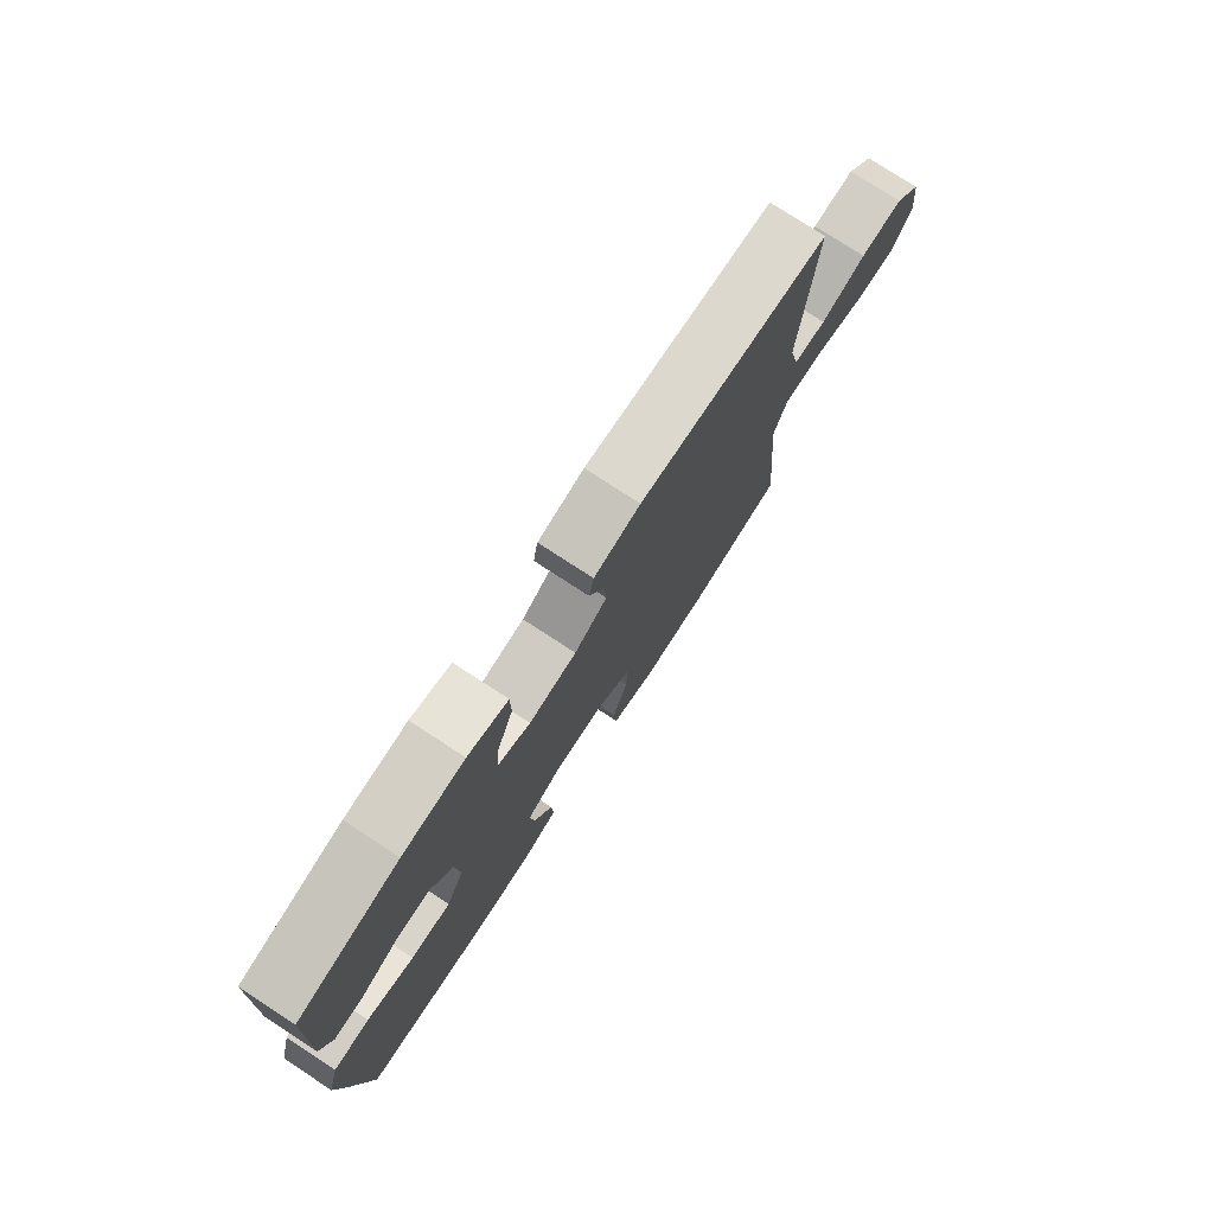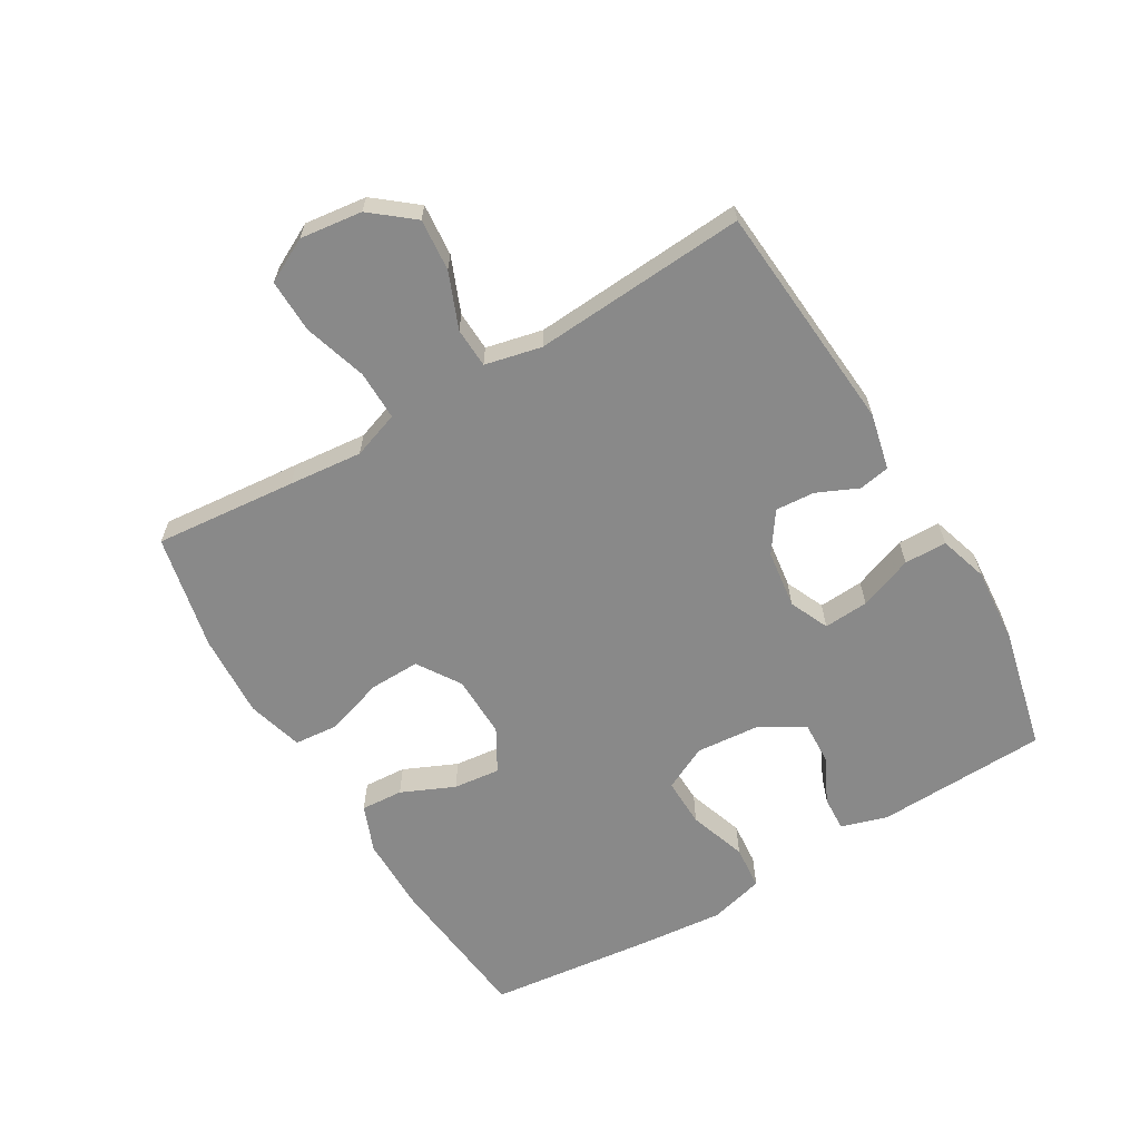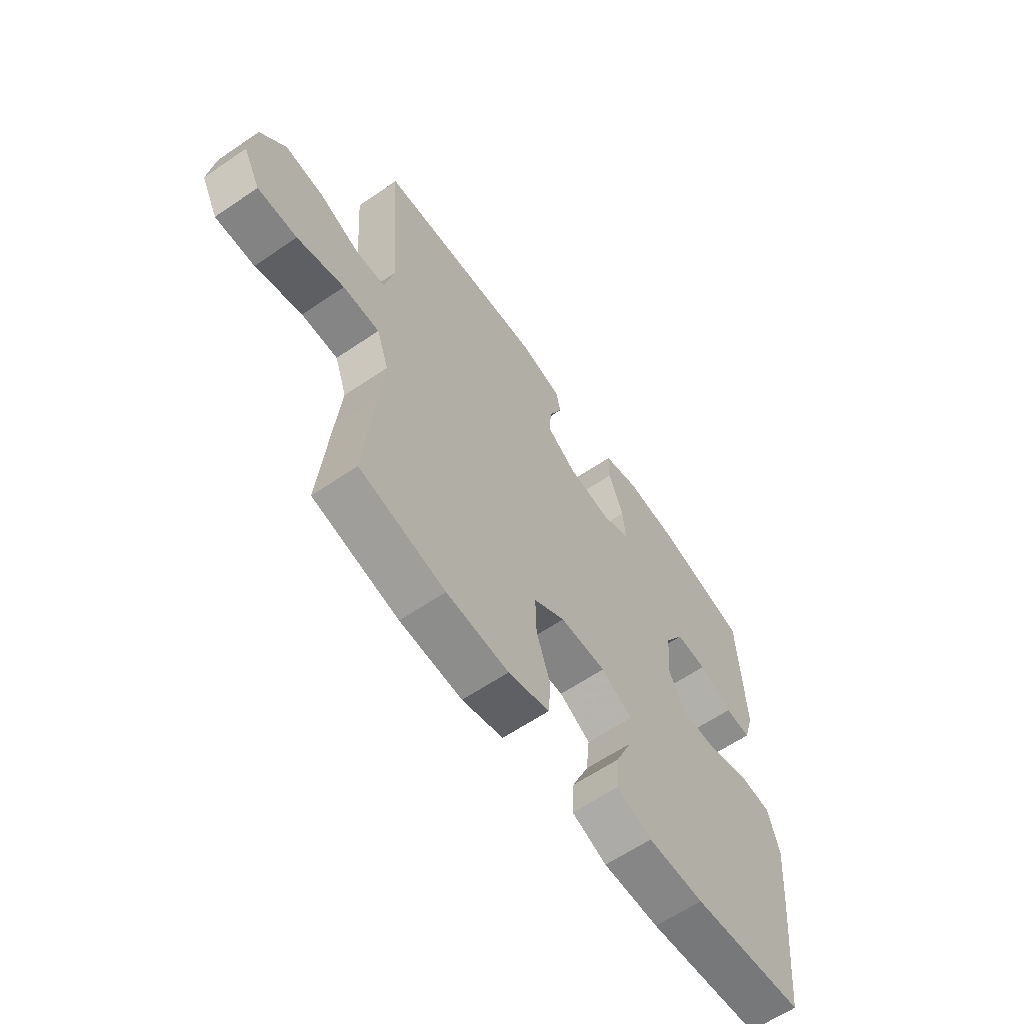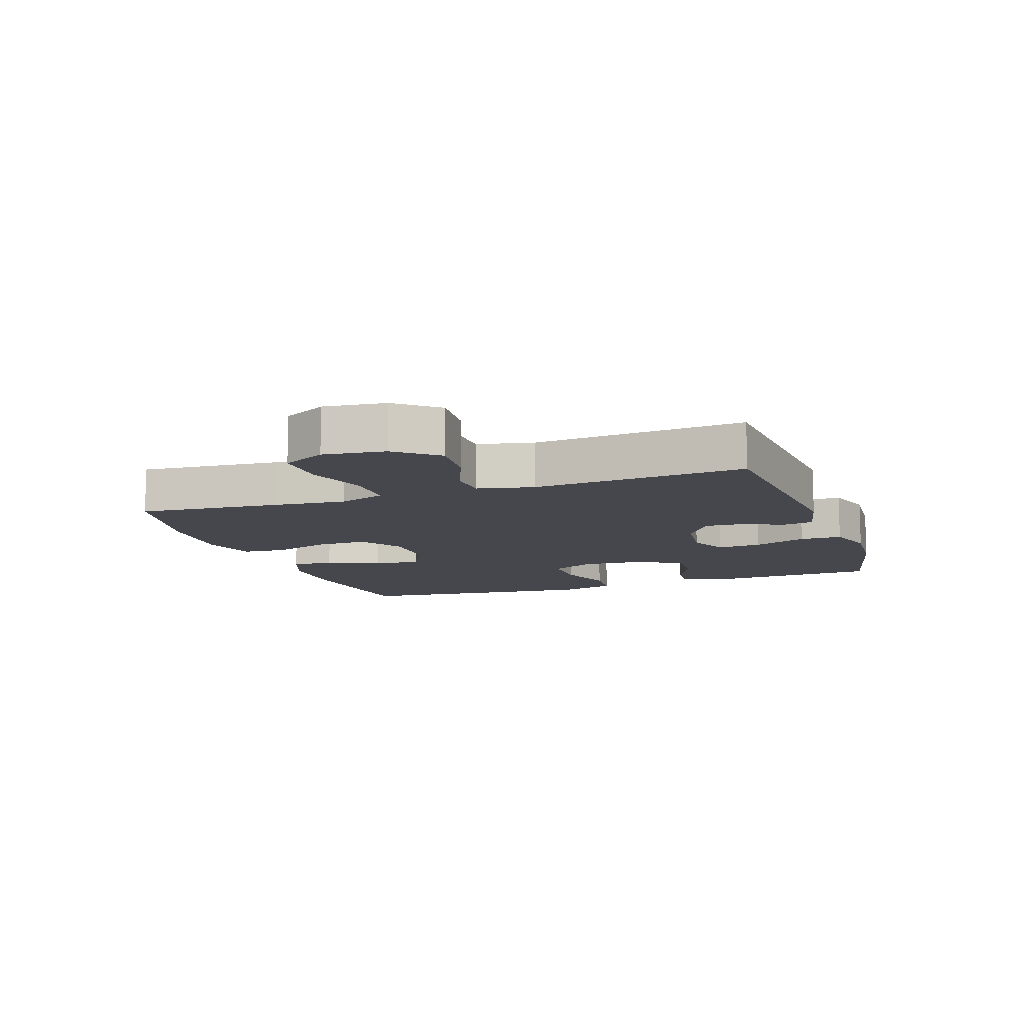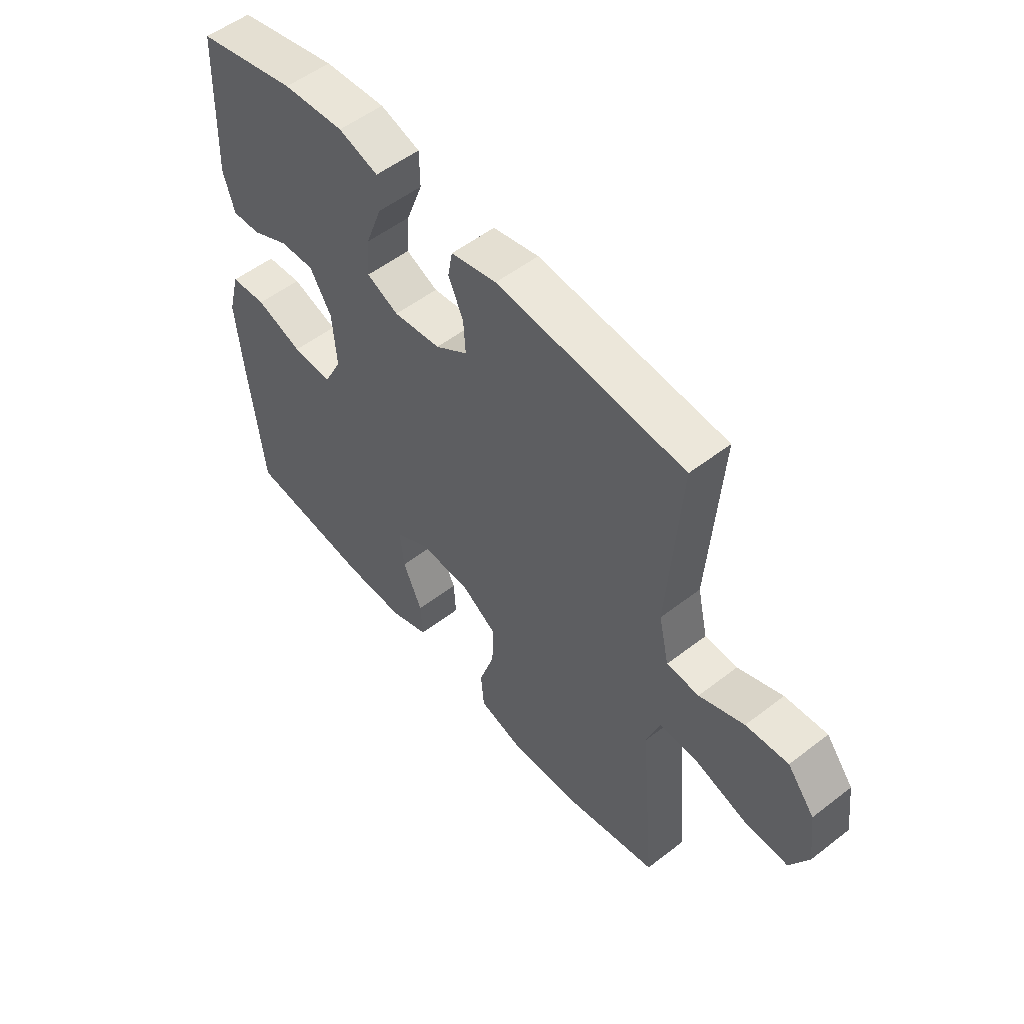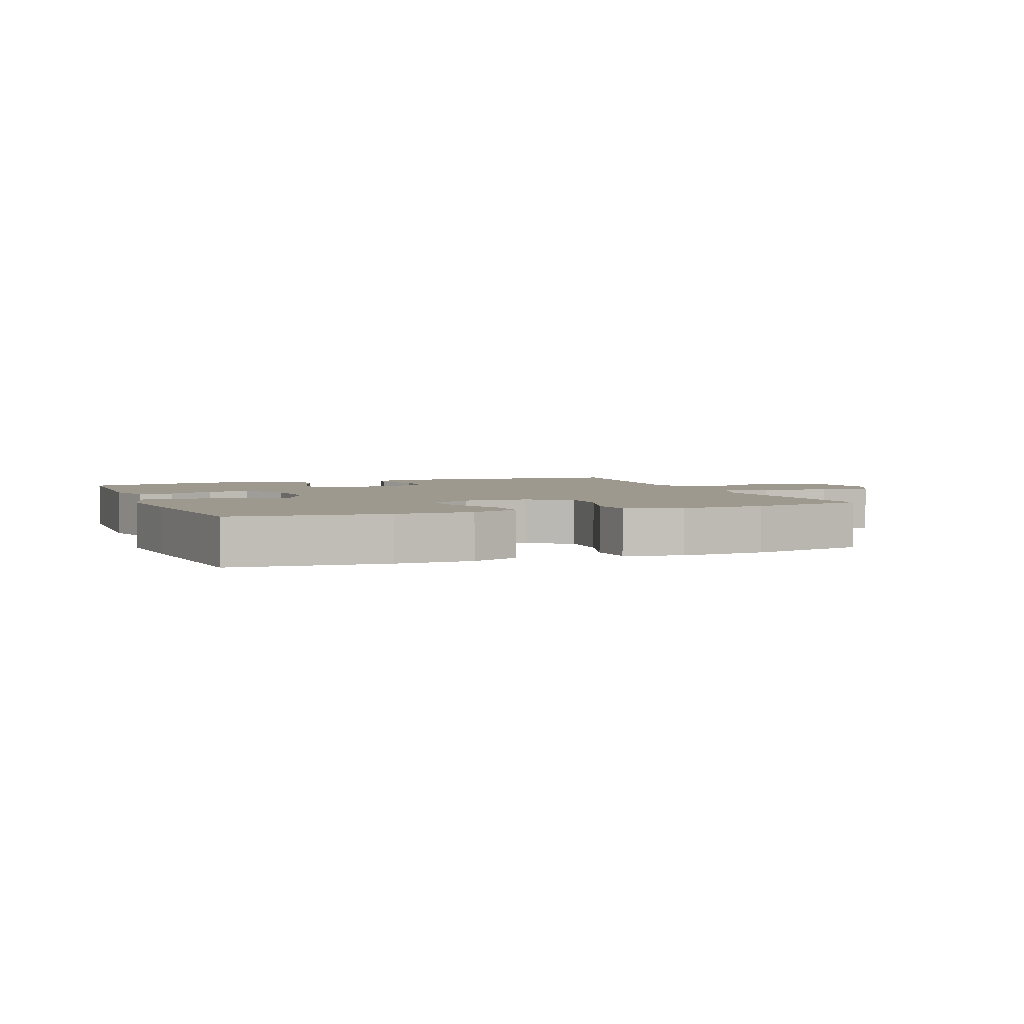
<metadata>
{"format":"obj","ext":"obj","renderer":"f3d","projection":"perspective","resolution":1024,"background":"white","views":[{"elev":77.1,"azim":123.1,"up":"+Z"},{"elev":-63.1,"azim":-59.5,"up":"+Y"},{"elev":-62.2,"azim":-55.4,"up":"+Z"},{"elev":-10.9,"azim":-70.7,"up":"+Y"},{"elev":53.4,"azim":-129.6,"up":"+Z"},{"elev":3.4,"azim":158.7,"up":"+Y"}]}
</metadata>
<code>
v -0.5 0.07 -0.5
v -0.48 0.07 -0.275
v -0.469 0.07 -0.159
v -0.495 0.07 -0.085
v -0.573 0.07 -0.086
v -0.673 0.07 -0.117
v -0.757 0.07 -0.119
v -0.793 0.07 -0.05
v -0.781 0.07 0.048
v -0.728 0.07 0.114
v -0.646 0.07 0.107
v -0.559 0.07 0.072
v -0.496 0.07 0.075
v -0.476 0.07 0.164
v -0.5 0.07 0.5
v -0.136 0.07 0.53
v -0.047 0.07 0.51
v -0.038 0.07 0.461
v -0.067 0.07 0.396
v -0.071 0.07 0.334
v -0.008 0.07 0.291
v 0.084 0.07 0.279
v 0.146 0.07 0.307
v 0.141 0.07 0.378
v 0.109 0.07 0.463
v 0.11 0.07 0.53
v 0.187 0.07 0.554
v 0.306 0.07 0.545
v 0.5 0.07 0.5
v 0.511 0.07 0.229
v 0.489 0.07 0.156
v 0.433 0.07 0.159
v 0.361 0.07 0.194
v 0.294 0.07 0.197
v 0.252 0.07 0.128
v 0.244 0.07 0.026
v 0.279 0.07 -0.044
v 0.357 0.07 -0.042
v 0.448 0.07 -0.011
v 0.518 0.07 -0.017
v 0.541 0.07 -0.103
v 0.529 0.07 -0.236
v 0.5 0.07 -0.5
v 0.258 0.07 -0.526
v 0.138 0.07 -0.526
v 0.063 0.07 -0.497
v 0.067 0.07 -0.43
v 0.104 0.07 -0.346
v 0.112 0.07 -0.272
v 0.045 0.07 -0.234
v -0.054 0.07 -0.236
v -0.122 0.07 -0.28
v -0.12 0.07 -0.36
v -0.09 0.07 -0.451
v -0.096 0.07 -0.521
v -0.184 0.07 -0.546
v -0.317 0.07 -0.539
v -0.5 0 -0.5
v -0.48 0 -0.275
v -0.469 0 -0.159
v -0.495 0 -0.085
v -0.573 0 -0.086
v -0.673 0 -0.117
v -0.757 0 -0.119
v -0.793 0 -0.05
v -0.781 0 0.048
v -0.728 0 0.114
v -0.646 0 0.107
v -0.559 0 0.072
v -0.496 0 0.075
v -0.476 0 0.164
v -0.5 0 0.5
v -0.136 0 0.53
v -0.047 0 0.51
v -0.038 0 0.461
v -0.067 0 0.396
v -0.071 0 0.334
v -0.008 0 0.291
v 0.084 0 0.279
v 0.146 0 0.307
v 0.141 0 0.378
v 0.109 0 0.463
v 0.11 0 0.53
v 0.187 0 0.554
v 0.306 0 0.545
v 0.5 0 0.5
v 0.511 0 0.229
v 0.489 0 0.156
v 0.433 0 0.159
v 0.361 0 0.194
v 0.294 0 0.197
v 0.252 0 0.128
v 0.244 0 0.026
v 0.279 0 -0.044
v 0.357 0 -0.042
v 0.448 0 -0.011
v 0.518 0 -0.017
v 0.541 0 -0.103
v 0.529 0 -0.236
v 0.5 0 -0.5
v 0.258 0 -0.526
v 0.138 0 -0.526
v 0.063 0 -0.497
v 0.067 0 -0.43
v 0.104 0 -0.346
v 0.112 0 -0.272
v 0.045 0 -0.234
v -0.054 0 -0.236
v -0.122 0 -0.28
v -0.12 0 -0.36
v -0.09 0 -0.451
v -0.096 0 -0.521
v -0.184 0 -0.546
v -0.317 0 -0.539
f 1 2 3
f 57 1 3
f 56 57 3
f 55 56 3
f 54 55 3
f 53 54 3
f 52 53 3 4
f 51 52 4
f 50 51 4
f 46 47 48
f 45 46 48
f 44 45 48
f 43 44 48
f 42 43 48
f 41 42 48
f 40 41 48
f 39 40 48
f 38 39 48
f 37 38 48 49
f 36 37 49 50
f 31 32 33
f 30 31 33
f 29 30 33
f 28 29 33
f 27 28 33
f 26 27 33
f 25 26 33
f 24 25 33
f 23 24 33 34
f 22 23 34 35
f 17 18 19
f 16 17 19
f 15 16 19
f 14 15 19
f 13 14 19 20
f 10 11 12
f 9 10 12
f 8 9 12
f 7 8 12
f 6 7 12
f 5 6 12
f 4 5 12 13
f 50 4 13
f 36 50 13
f 35 36 13
f 22 35 13
f 21 22 13
f 13 20 21
f 60 59 58
f 60 58 114
f 60 114 113
f 60 113 112
f 60 112 111
f 60 111 110
f 61 60 110 109
f 61 109 108
f 61 108 107
f 105 104 103
f 105 103 102
f 105 102 101
f 105 101 100
f 105 100 99
f 105 99 98
f 105 98 97
f 105 97 96
f 105 96 95
f 106 105 95 94
f 107 106 94 93
f 90 89 88
f 90 88 87
f 90 87 86
f 90 86 85
f 90 85 84
f 90 84 83
f 90 83 82
f 90 82 81
f 91 90 81 80
f 92 91 80 79
f 76 75 74
f 76 74 73
f 76 73 72
f 76 72 71
f 77 76 71 70
f 69 68 67
f 69 67 66
f 69 66 65
f 69 65 64
f 69 64 63
f 69 63 62
f 70 69 62 61
f 70 61 107
f 70 107 93
f 70 93 92
f 70 92 79
f 70 79 78
f 78 77 70
f 1 58 59 2
f 2 59 60 3
f 3 60 61 4
f 4 61 62 5
f 5 62 63 6
f 6 63 64 7
f 7 64 65 8
f 8 65 66 9
f 9 66 67 10
f 10 67 68 11
f 11 68 69 12
f 12 69 70 13
f 13 70 71 14
f 14 71 72 15
f 15 72 73 16
f 16 73 74 17
f 17 74 75 18
f 18 75 76 19
f 19 76 77 20
f 20 77 78 21
f 21 78 79 22
f 22 79 80 23
f 23 80 81 24
f 24 81 82 25
f 25 82 83 26
f 26 83 84 27
f 27 84 85 28
f 28 85 86 29
f 29 86 87 30
f 30 87 88 31
f 31 88 89 32
f 32 89 90 33
f 33 90 91 34
f 34 91 92 35
f 35 92 93 36
f 36 93 94 37
f 37 94 95 38
f 38 95 96 39
f 39 96 97 40
f 40 97 98 41
f 41 98 99 42
f 42 99 100 43
f 43 100 101 44
f 44 101 102 45
f 45 102 103 46
f 46 103 104 47
f 47 104 105 48
f 48 105 106 49
f 49 106 107 50
f 50 107 108 51
f 51 108 109 52
f 52 109 110 53
f 53 110 111 54
f 54 111 112 55
f 55 112 113 56
f 56 113 114 57
f 57 114 58 1

</code>
